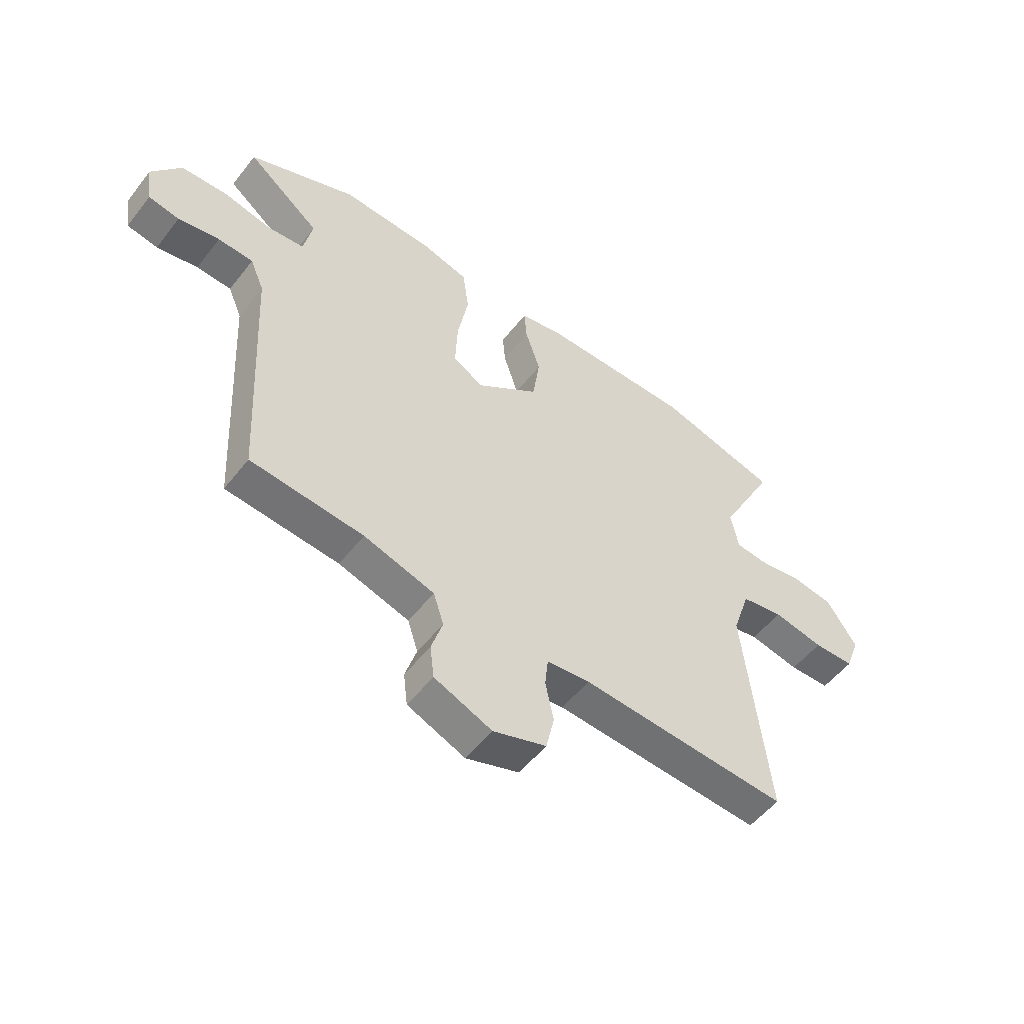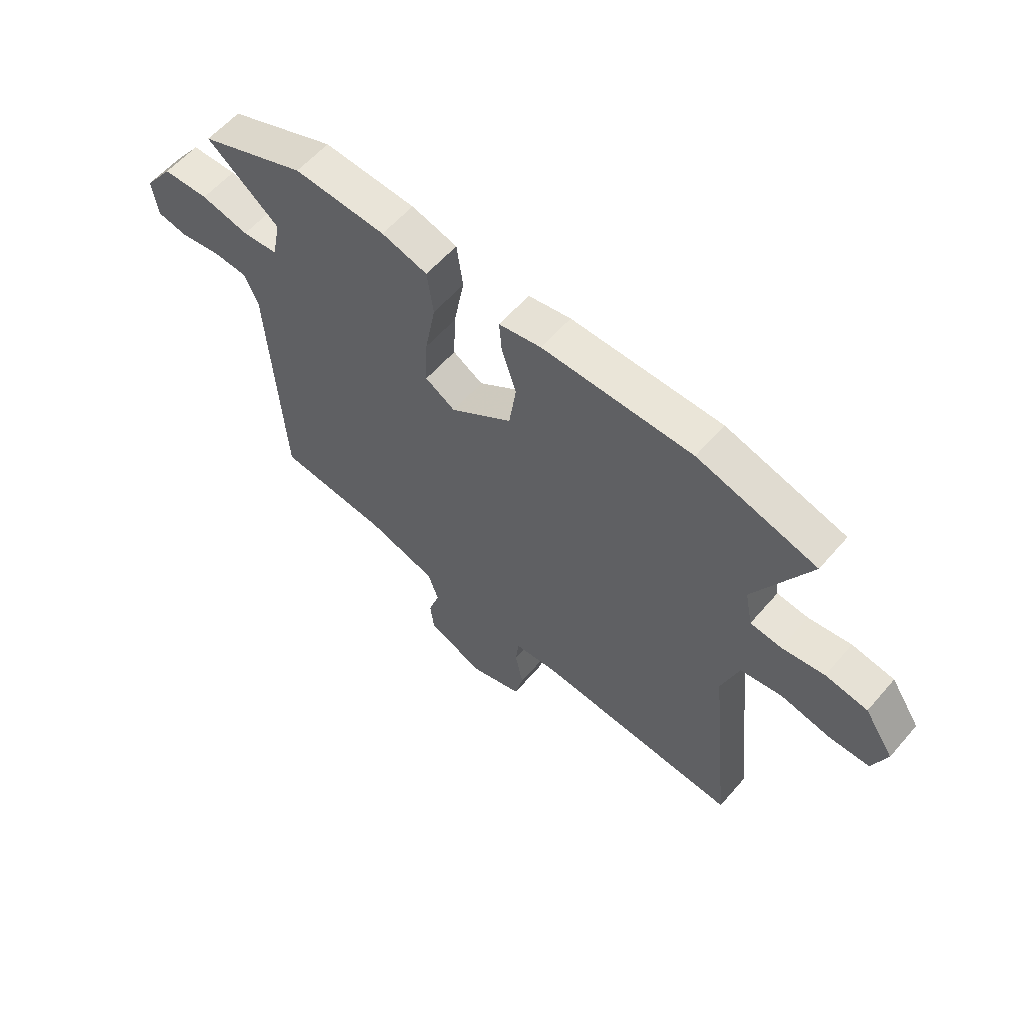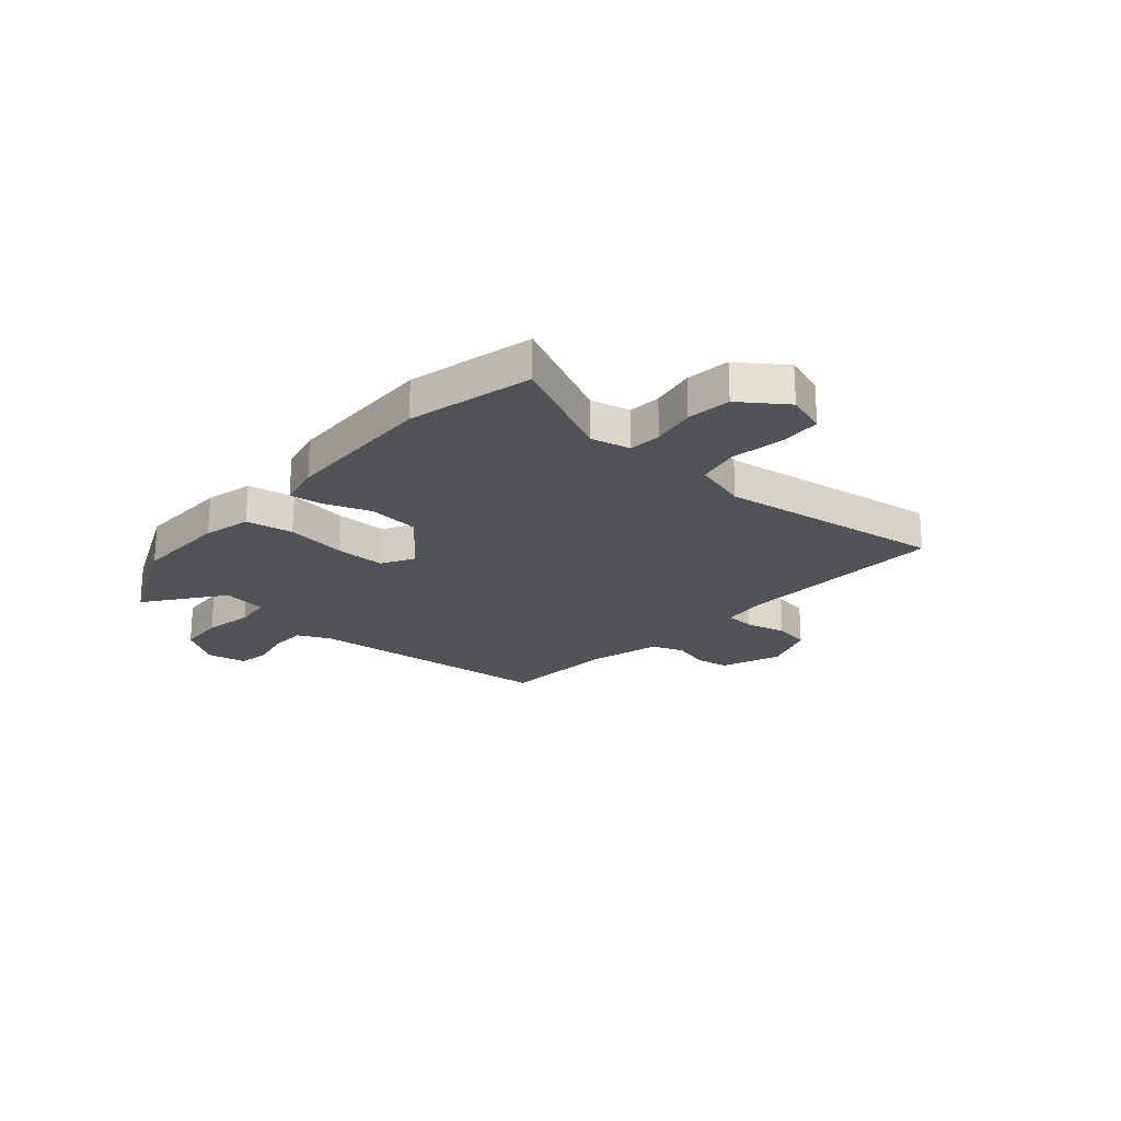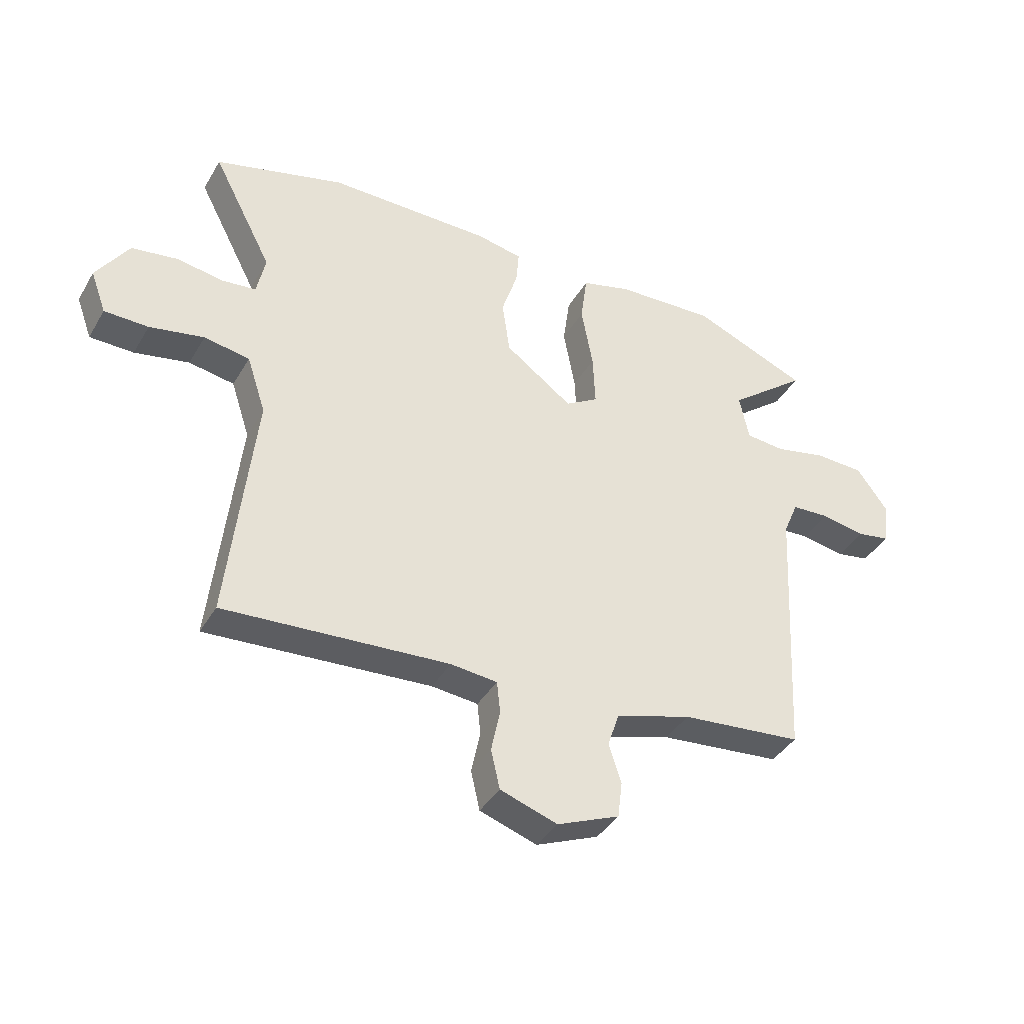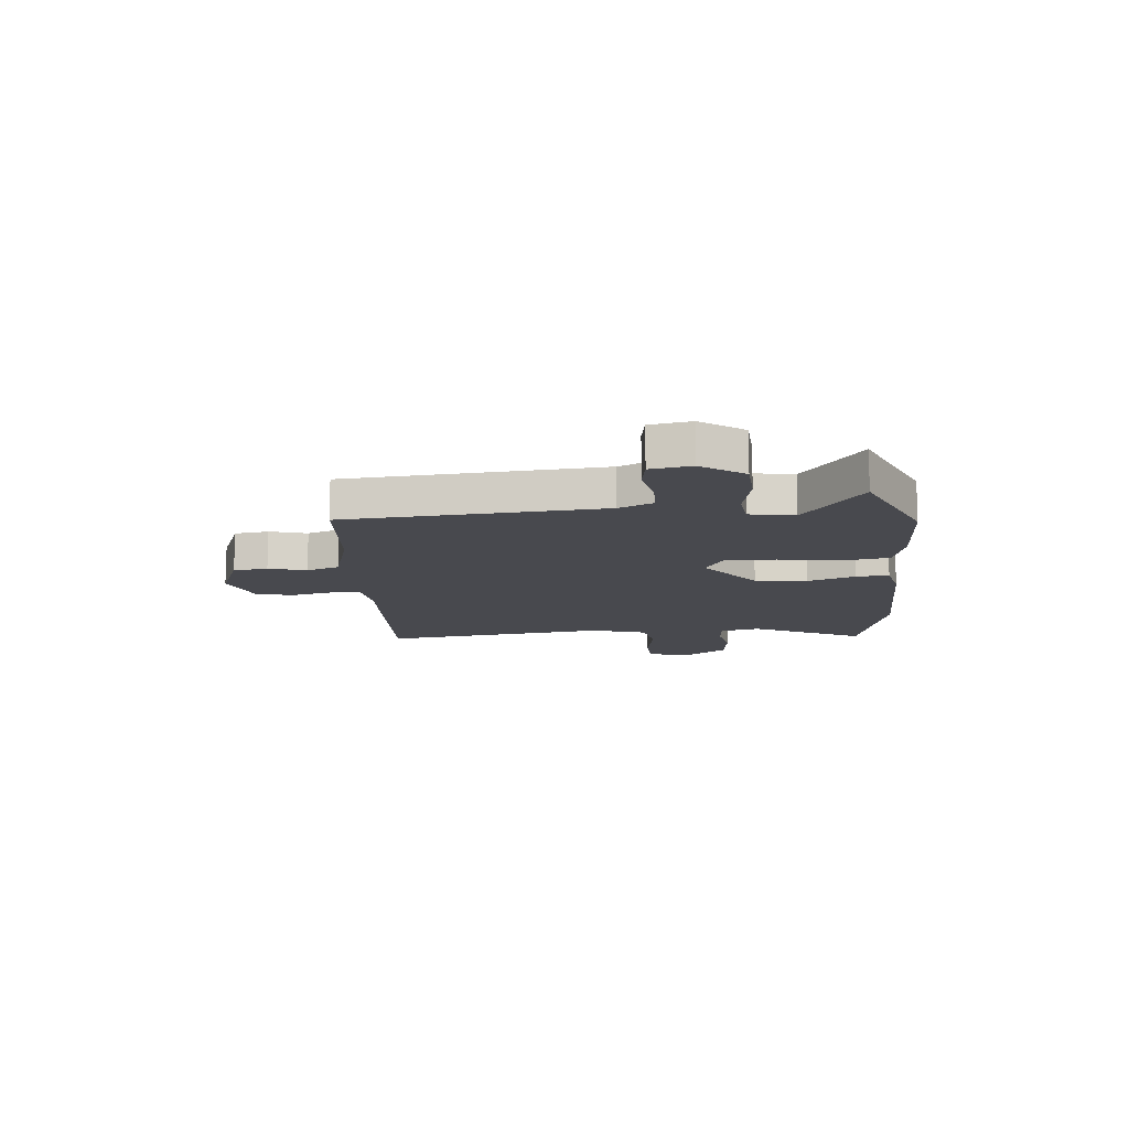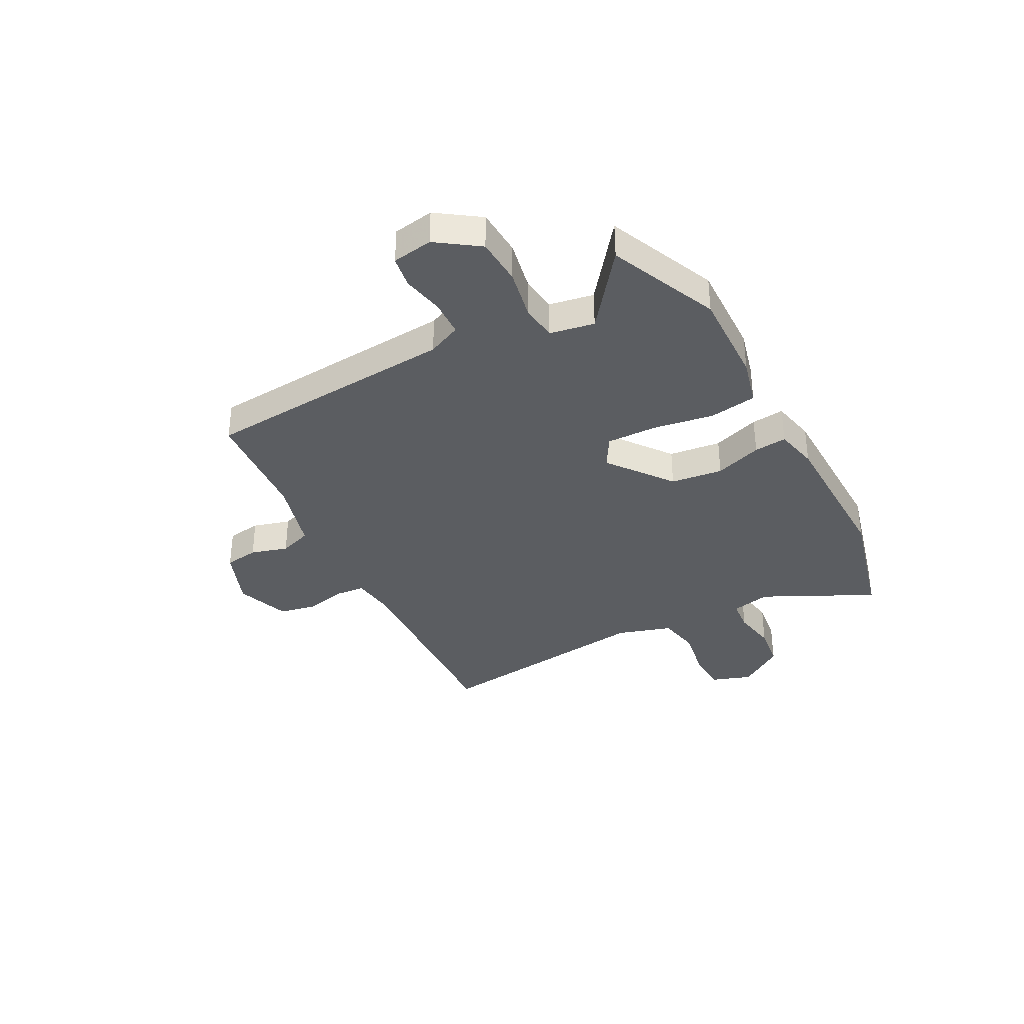
<metadata>
{"format":"obj","ext":"obj","renderer":"f3d","projection":"perspective","resolution":1024,"background":"white","views":[{"elev":-53.1,"azim":-37.0,"up":"+Z"},{"elev":59.3,"azim":40.6,"up":"+Z"},{"elev":-22.0,"azim":50.8,"up":"+Y"},{"elev":-39.6,"azim":152.3,"up":"+Z"},{"elev":-12.6,"azim":-83.5,"up":"+Y"},{"elev":-35.5,"azim":-60.7,"up":"+Y"}]}
</metadata>
<code>
v 0.404 0.07 0.527
v 0.638 0.07 0.462
v 0.53 0.07 0.255
v 0.545 0.07 0.18
v 0.606 0.07 0.173
v 0.69 0.07 0.186
v 0.773 0.07 0.173
v 0.831 0.07 0.085
v 0.803 0.07 0.009
v 0.724 0.07 0.008
v 0.626 0.07 0.028
v 0.544 0.07 0.014
v 0.51 0.07 -0.089
v 0.556 0.07 -0.519
v 0.152 0.07 -0.491
v 0.068 0.07 -0.499
v 0.062 0.07 -0.556
v 0.078 0.07 -0.633
v 0.062 0.07 -0.703
v -0.041 0.07 -0.737
v -0.153 0.07 -0.69
v -0.161 0.07 -0.625
v -0.139 0.07 -0.555
v -0.159 0.07 -0.493
v -0.296 0.07 -0.451
v -0.515 0.07 -0.429
v -0.541 0.07 0.053
v -0.568 0.07 0.117
v -0.636 0.07 0.121
v -0.716 0.07 0.107
v -0.776 0.07 0.118
v -0.787 0.07 0.195
v -0.73 0.07 0.273
v -0.64 0.07 0.276
v -0.546 0.07 0.255
v -0.476 0.07 0.261
v -0.459 0.07 0.345
v -0.601 0.07 0.459
v -0.392 0.07 0.544
v -0.212 0.07 0.535
v -0.122 0.07 0.51
v -0.11 0.07 0.42
v -0.131 0.07 0.306
v -0.135 0.07 0.21
v -0.076 0.07 0.174
v 0.046 0.07 0.262
v 0.06 0.07 0.36
v 0.031 0.07 0.45
v 0.026 0.07 0.512
v 0.109 0.07 0.528
v 0.404 0 0.527
v 0.638 0 0.462
v 0.53 0 0.255
v 0.545 0 0.18
v 0.606 0 0.173
v 0.69 0 0.186
v 0.773 0 0.173
v 0.831 0 0.085
v 0.803 0 0.009
v 0.724 0 0.008
v 0.626 0 0.028
v 0.544 0 0.014
v 0.51 0 -0.089
v 0.556 0 -0.519
v 0.152 0 -0.491
v 0.068 0 -0.499
v 0.062 0 -0.556
v 0.078 0 -0.633
v 0.062 0 -0.703
v -0.041 0 -0.737
v -0.153 0 -0.69
v -0.161 0 -0.625
v -0.139 0 -0.555
v -0.159 0 -0.493
v -0.296 0 -0.451
v -0.515 0 -0.429
v -0.541 0 0.053
v -0.568 0 0.117
v -0.636 0 0.121
v -0.716 0 0.107
v -0.776 0 0.118
v -0.787 0 0.195
v -0.73 0 0.273
v -0.64 0 0.276
v -0.546 0 0.255
v -0.476 0 0.261
v -0.459 0 0.345
v -0.601 0 0.459
v -0.392 0 0.544
v -0.212 0 0.535
v -0.122 0 0.51
v -0.11 0 0.42
v -0.131 0 0.306
v -0.135 0 0.21
v -0.076 0 0.174
v 0.046 0 0.262
v 0.06 0 0.36
v 0.031 0 0.45
v 0.026 0 0.512
v 0.109 0 0.528
f 1 2 3
f 50 1 3
f 49 50 3
f 48 49 3
f 47 48 3
f 46 47 3 4
f 45 46 4
f 41 42 43
f 40 41 43
f 39 40 43
f 38 39 43
f 37 38 43
f 36 37 43 44
f 35 36 44 45
f 33 34 35
f 32 33 35
f 31 32 35
f 30 31 35
f 29 30 35
f 28 29 35 45
f 25 26 27
f 45 4 5
f 28 45 5
f 27 28 5
f 25 27 5
f 24 25 5
f 21 22 23
f 20 21 23
f 19 20 23
f 18 19 23
f 17 18 23
f 16 17 23 24
f 13 14 15
f 15 16 24
f 13 15 24
f 12 13 24
f 9 10 11
f 8 9 11
f 7 8 11
f 6 7 11
f 5 6 11
f 5 11 12
f 5 12 24
f 53 52 51
f 53 51 100
f 53 100 99
f 53 99 98
f 53 98 97
f 54 53 97 96
f 54 96 95
f 93 92 91
f 93 91 90
f 93 90 89
f 93 89 88
f 93 88 87
f 94 93 87 86
f 95 94 86 85
f 85 84 83
f 85 83 82
f 85 82 81
f 85 81 80
f 85 80 79
f 95 85 79 78
f 77 76 75
f 55 54 95
f 55 95 78
f 55 78 77
f 55 77 75
f 55 75 74
f 73 72 71
f 73 71 70
f 73 70 69
f 73 69 68
f 73 68 67
f 74 73 67 66
f 65 64 63
f 74 66 65
f 74 65 63
f 74 63 62
f 61 60 59
f 61 59 58
f 61 58 57
f 61 57 56
f 61 56 55
f 62 61 55
f 74 62 55
f 1 51 52 2
f 2 52 53 3
f 3 53 54 4
f 4 54 55 5
f 5 55 56 6
f 6 56 57 7
f 7 57 58 8
f 8 58 59 9
f 9 59 60 10
f 10 60 61 11
f 11 61 62 12
f 12 62 63 13
f 13 63 64 14
f 14 64 65 15
f 15 65 66 16
f 16 66 67 17
f 17 67 68 18
f 18 68 69 19
f 19 69 70 20
f 20 70 71 21
f 21 71 72 22
f 22 72 73 23
f 23 73 74 24
f 24 74 75 25
f 25 75 76 26
f 26 76 77 27
f 27 77 78 28
f 28 78 79 29
f 29 79 80 30
f 30 80 81 31
f 31 81 82 32
f 32 82 83 33
f 33 83 84 34
f 34 84 85 35
f 35 85 86 36
f 36 86 87 37
f 37 87 88 38
f 38 88 89 39
f 39 89 90 40
f 40 90 91 41
f 41 91 92 42
f 42 92 93 43
f 43 93 94 44
f 44 94 95 45
f 45 95 96 46
f 46 96 97 47
f 47 97 98 48
f 48 98 99 49
f 49 99 100 50
f 50 100 51 1

</code>
